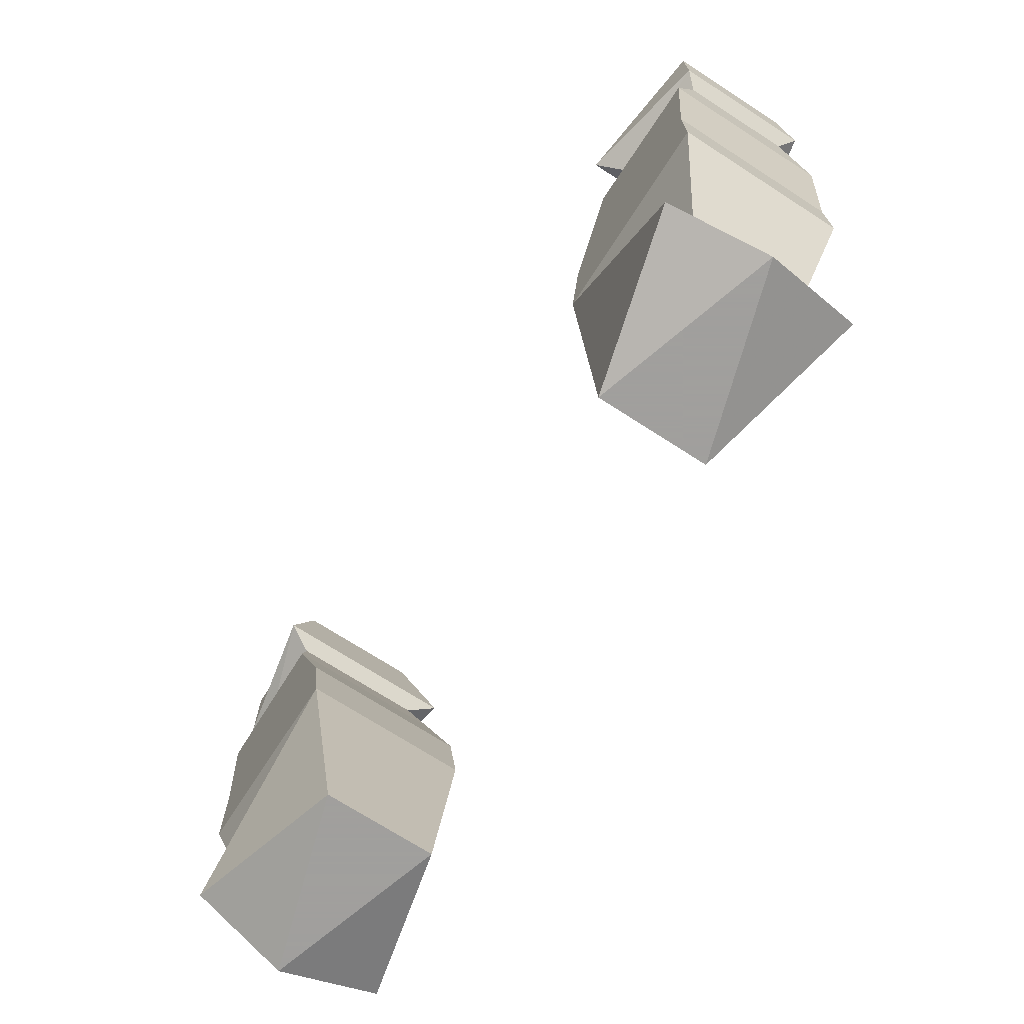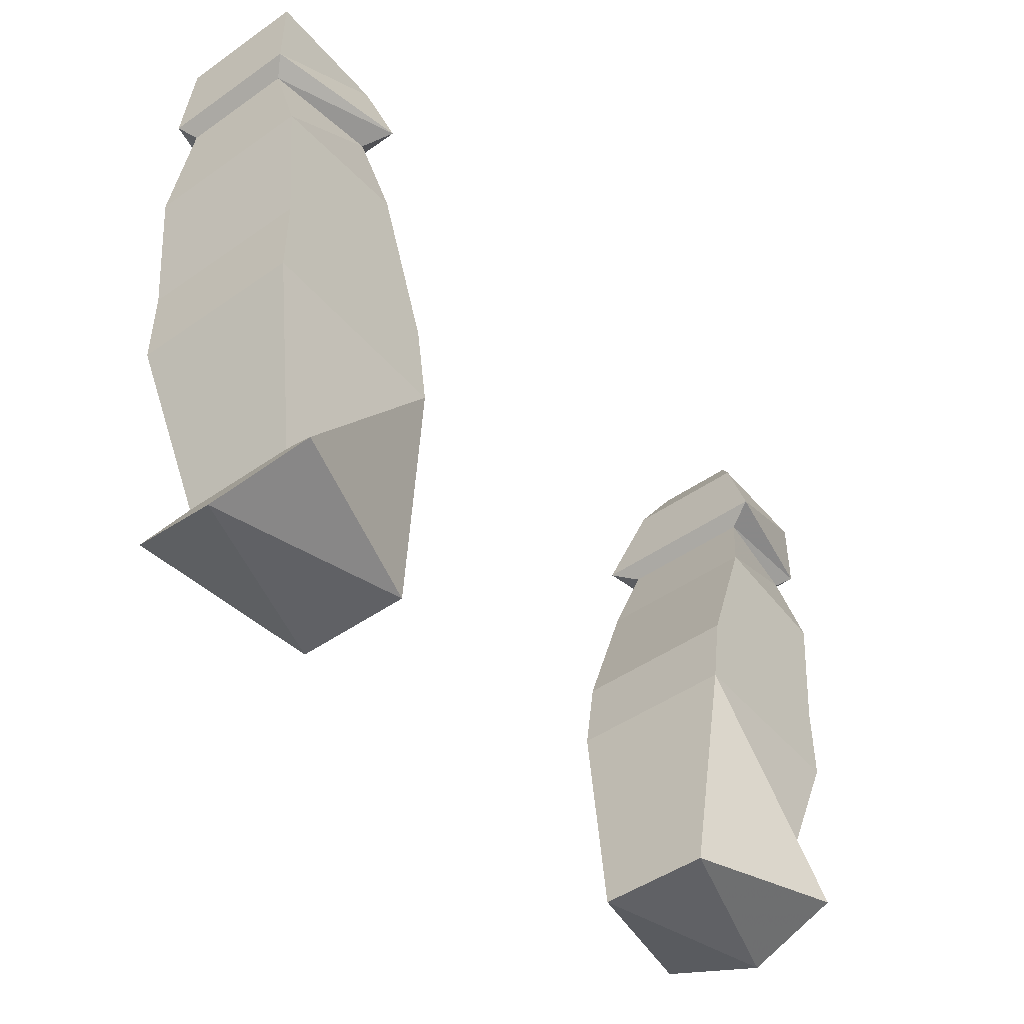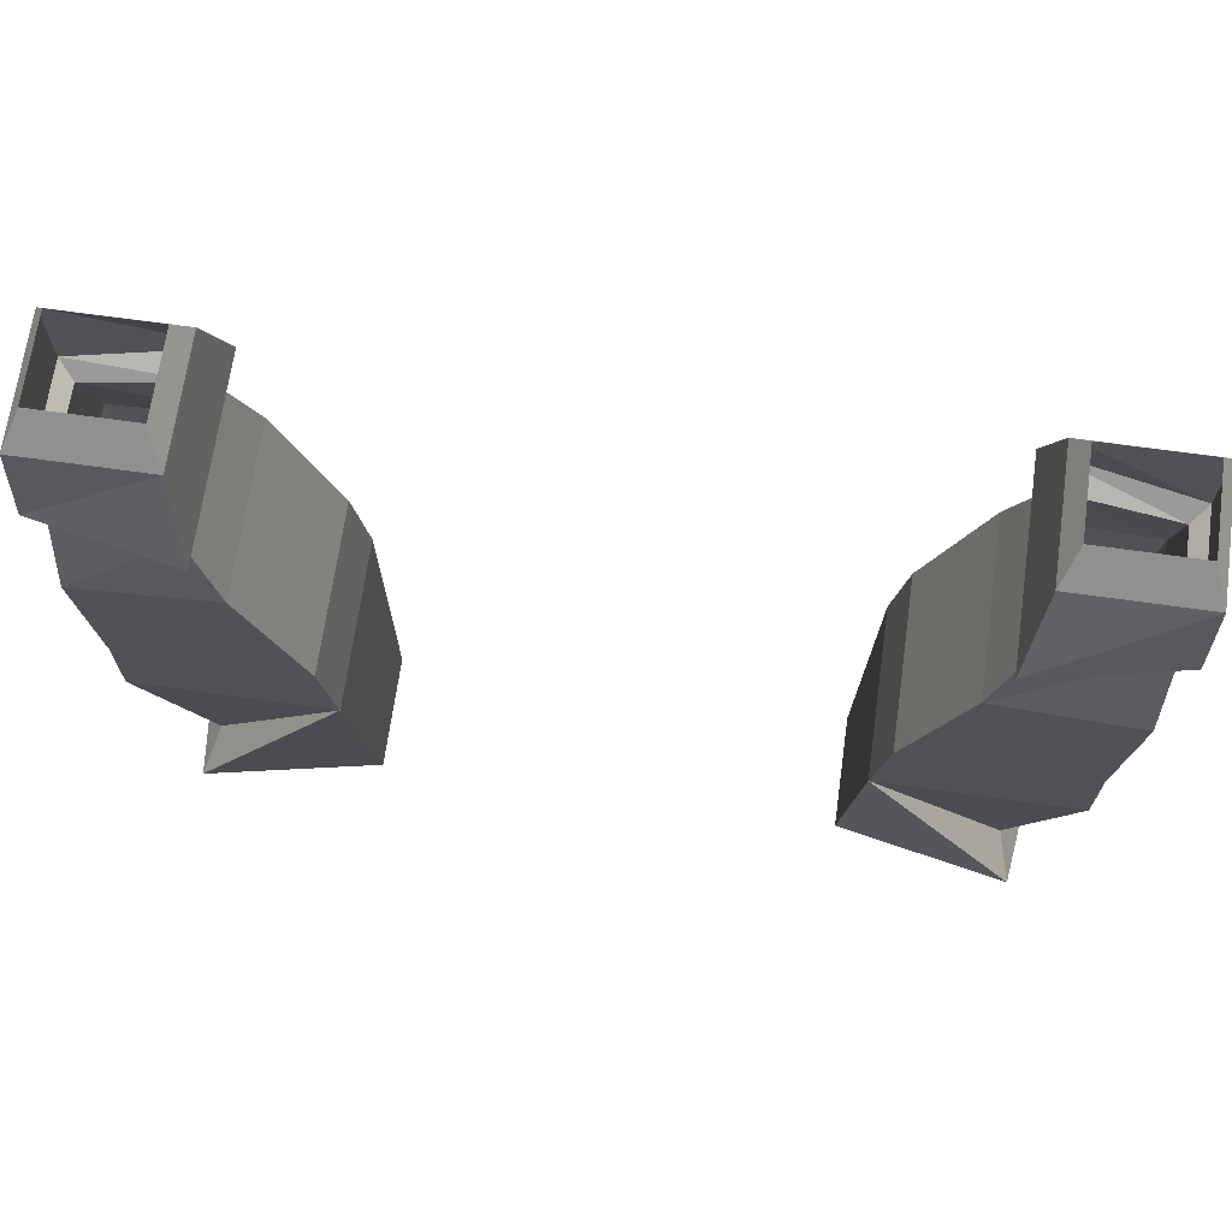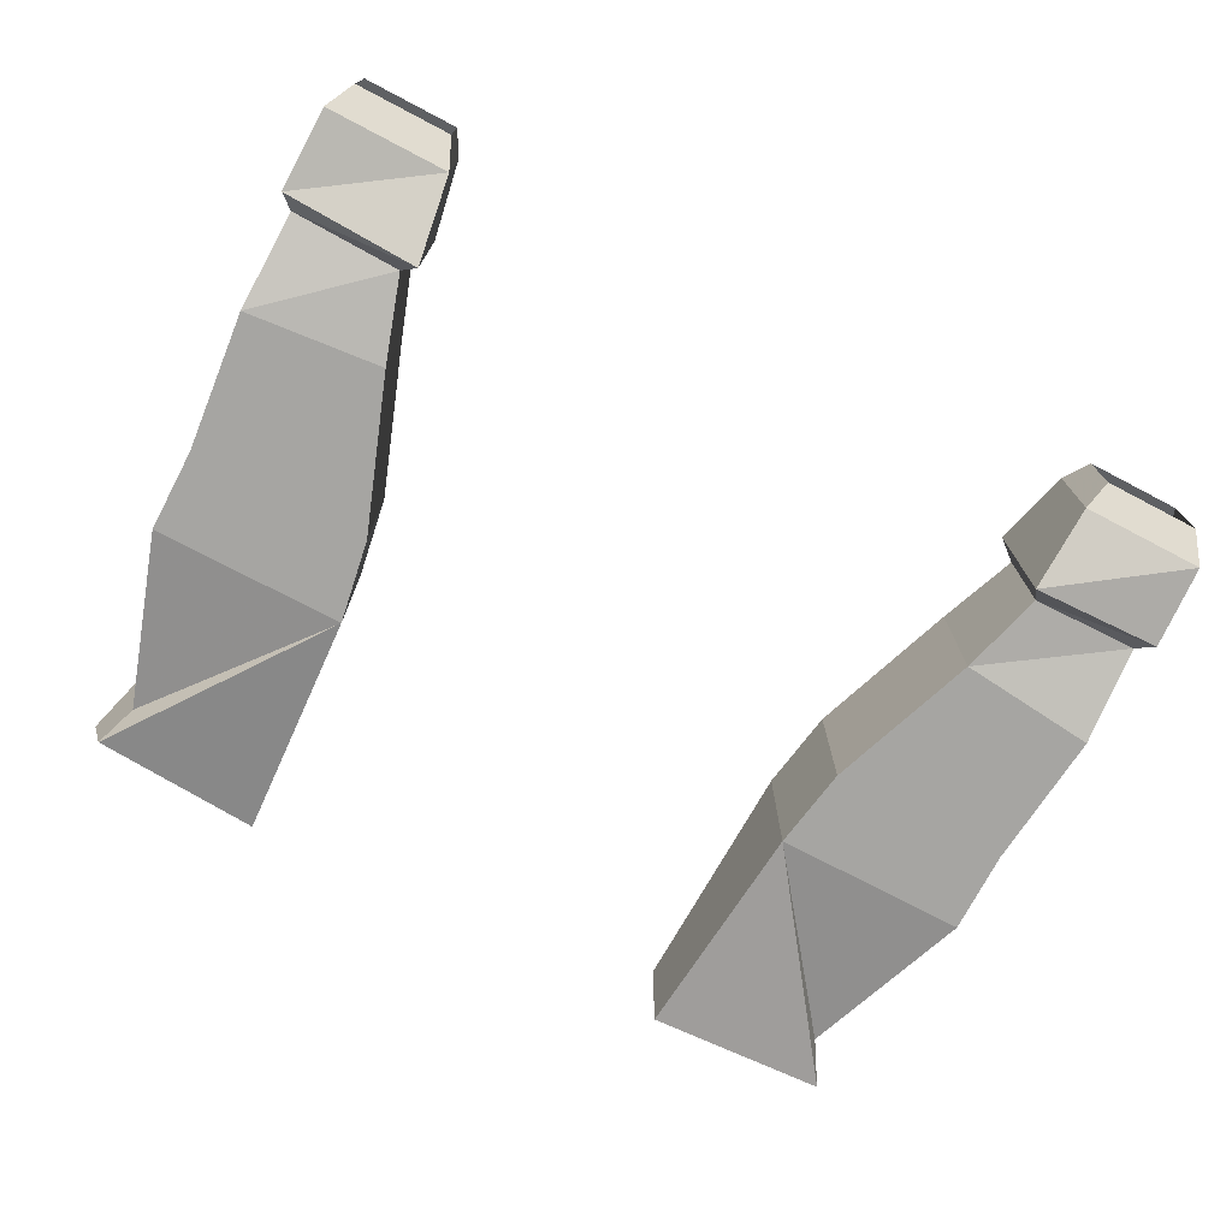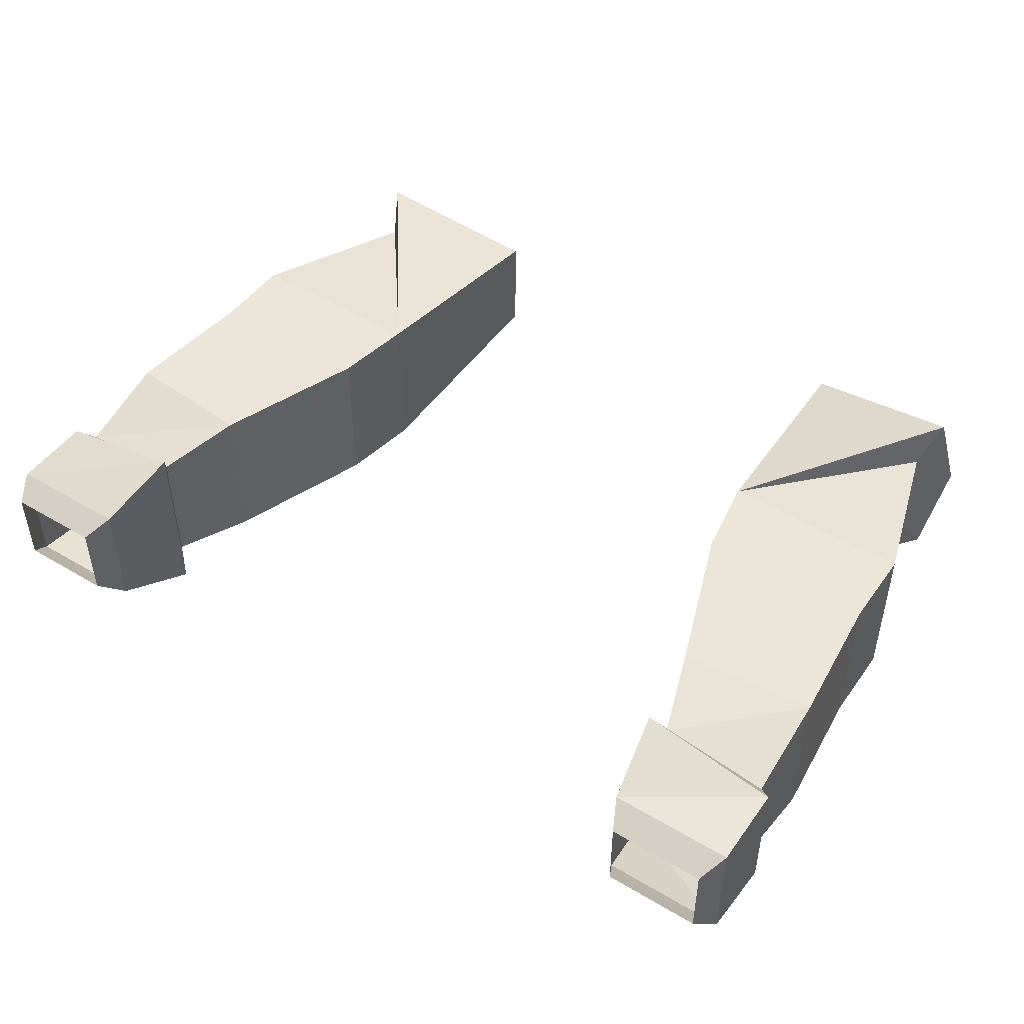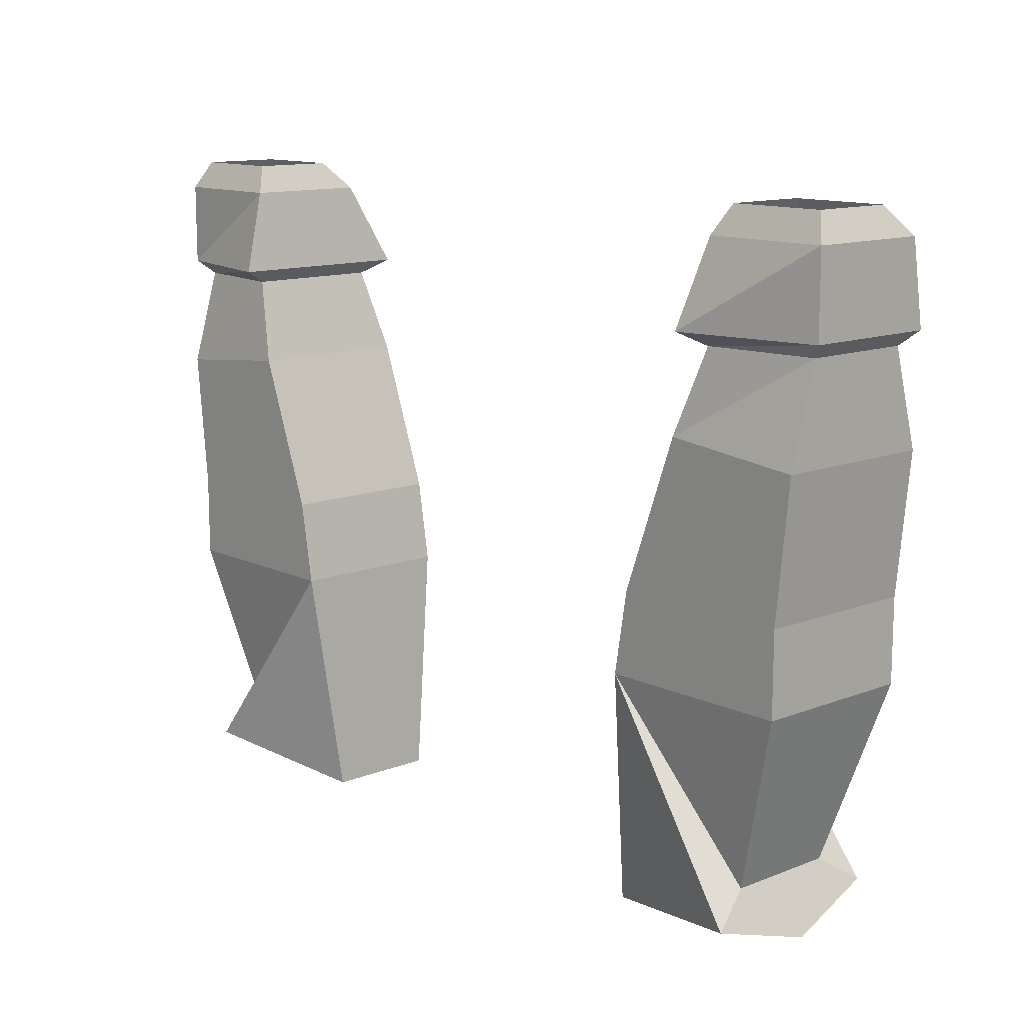
<metadata>
{"format":"obj","ext":"obj","renderer":"f3d","projection":"perspective","resolution":1024,"background":"white","views":[{"elev":-71.5,"azim":57.2,"up":"+Y"},{"elev":-47.8,"azim":-51.8,"up":"+Y"},{"elev":68.8,"azim":-172.0,"up":"+Y"},{"elev":-73.7,"azim":152.3,"up":"+Z"},{"elev":47.6,"azim":-146.2,"up":"+Z"},{"elev":12.6,"azim":47.8,"up":"+Y"}]}
</metadata>
<code>
v -0.2109 -1.242 0.03125
v -0.1328 -1.141 0.04688
v -0.2422 -1.141 0.04688
v -0.2109 -1.242 -0.03125
v -0.2188 -1.258 -0.05469
v -0.2188 -1.258 0.05469
v -0.125 -1.273 0.03125
v -0.1328 -1.141 -0.04688
v -0.1406 -1.094 -0.04688
v -0.1406 -1.094 0.04688
v -0.2422 -1.094 0.04688
v -0.2422 -1.141 -0.04688
v -0.125 -1.273 -0.03125
v -0.2266 -1.273 0
v -0.1875 -0.9609 0.03906
v -0.25 -0.9609 0.03125
v -0.25 -1.016 0.04688
v -0.1719 -1.008 0.04688
v -0.1875 -0.9609 -0.03906
v -0.1797 -0.9531 -0.05469
v -0.1797 -0.9531 0.05469
v -0.2578 -0.9531 0.03906
v -0.25 -0.9609 -0.03125
v -0.25 -1.016 -0.04688
v -0.2422 -1.094 -0.04688
v -0.1719 -1.008 -0.04688
v -0.2578 -0.9531 -0.03906
v -0.2578 -0.9062 -0.03125
v -0.1875 -0.9062 -0.03125
v -0.1875 -0.9062 0.03906
v -0.2578 -0.9062 0.03906
v -0.25 -0.8906 0.03125
v -0.25 -0.8906 -0.01562
v -0.1953 -0.8906 -0.01562
v -0.1953 -0.8906 0.03125
v 0.2109 -1.242 0.03125
v 0.2422 -1.141 0.04688
v 0.1328 -1.141 0.04688
v 0.2188 -1.258 0.05469
v 0.2109 -1.242 -0.03125
v 0.2422 -1.141 -0.04688
v 0.2422 -1.094 -0.04688
v 0.2422 -1.094 0.04688
v 0.1406 -1.094 0.04688
v 0.1328 -1.141 -0.04688
v 0.125 -1.273 0.03125
v 0.2266 -1.273 0
v 0.2188 -1.258 -0.05469
v 0.1406 -1.094 -0.04688
v 0.1719 -1.008 -0.04688
v 0.25 -1.016 -0.04688
v 0.25 -1.016 0.04688
v 0.1719 -1.008 0.04688
v 0.125 -1.273 -0.03125
v 0.25 -0.9609 0.03125
v 0.1875 -0.9609 0.03906
v 0.25 -0.9609 -0.03125
v 0.2578 -0.9531 -0.03906
v 0.2578 -0.9531 0.03906
v 0.1797 -0.9531 0.05469
v 0.1875 -0.9609 -0.03906
v 0.2578 -0.9062 0.03906
v 0.1875 -0.9062 0.03906
v 0.2578 -0.9062 -0.03125
v 0.25 -0.8906 -0.01562
v 0.25 -0.8906 0.03125
v 0.1953 -0.8906 0.03125
v 0.1875 -0.9062 -0.03125
v 0.1797 -0.9531 -0.05469
v 0.1953 -0.8906 -0.01562
f 1 2 3
f 1 3 4
f 2 8 9
f 2 9 10
f 2 10 3
f 3 10 11
f 3 11 12
f 3 12 4
f 4 12 8
f 15 16 17
f 15 17 18
f 15 18 19
f 16 23 24
f 16 24 17
f 17 24 25
f 17 25 11
f 17 11 18
f 18 11 10
f 18 10 26
f 18 26 19
f 19 26 23
f 20 27 28
f 20 28 29
f 20 29 21
f 21 29 30
f 21 30 22
f 22 30 31
f 22 31 27
f 23 26 24
f 24 26 9
f 24 9 25
f 25 9 8
f 25 8 12
f 25 12 11
f 10 9 26
f 31 28 27
f 36 37 38
f 36 40 37
f 37 40 41
f 37 41 42
f 37 42 43
f 37 43 38
f 38 43 44
f 38 44 45
f 40 45 41
f 41 45 49
f 41 49 42
f 42 49 50
f 42 50 51
f 42 51 43
f 43 51 52
f 43 52 44
f 44 52 53
f 44 53 49
f 44 49 45
f 55 56 53
f 55 53 52
f 55 52 57
f 56 61 50
f 56 50 53
f 53 50 49
f 61 57 51
f 61 51 50
f 57 52 51
f 62 63 60
f 62 60 59
f 62 59 64
f 63 68 69
f 63 69 60
f 58 69 68
f 58 68 64
f 58 64 59
f 1 4 5
f 1 5 6
f 1 6 2
f 2 6 7
f 2 7 8
f 4 8 5
f 5 8 13
f 5 13 14
f 5 14 6
f 6 14 7
f 7 14 13
f 7 13 8
f 36 38 39
f 36 39 40
f 38 45 46
f 38 46 39
f 39 46 47
f 39 47 48
f 39 48 40
f 40 48 45
f 45 54 46
f 46 54 47
f 47 54 48
f 48 54 45
f 15 19 20
f 15 20 21
f 15 21 16
f 16 21 22
f 16 22 23
f 19 23 27
f 19 27 20
f 22 27 23
f 28 31 32
f 28 32 33
f 28 33 29
f 29 33 34
f 29 34 30
f 30 34 35
f 30 35 31
f 31 35 32
f 55 57 58
f 55 58 59
f 55 59 56
f 56 59 60
f 56 60 61
f 62 64 65
f 62 65 66
f 62 66 63
f 63 66 67
f 63 67 68
f 60 69 61
f 61 69 57
f 57 69 58
f 68 67 70
f 68 70 64
f 64 70 65

</code>
